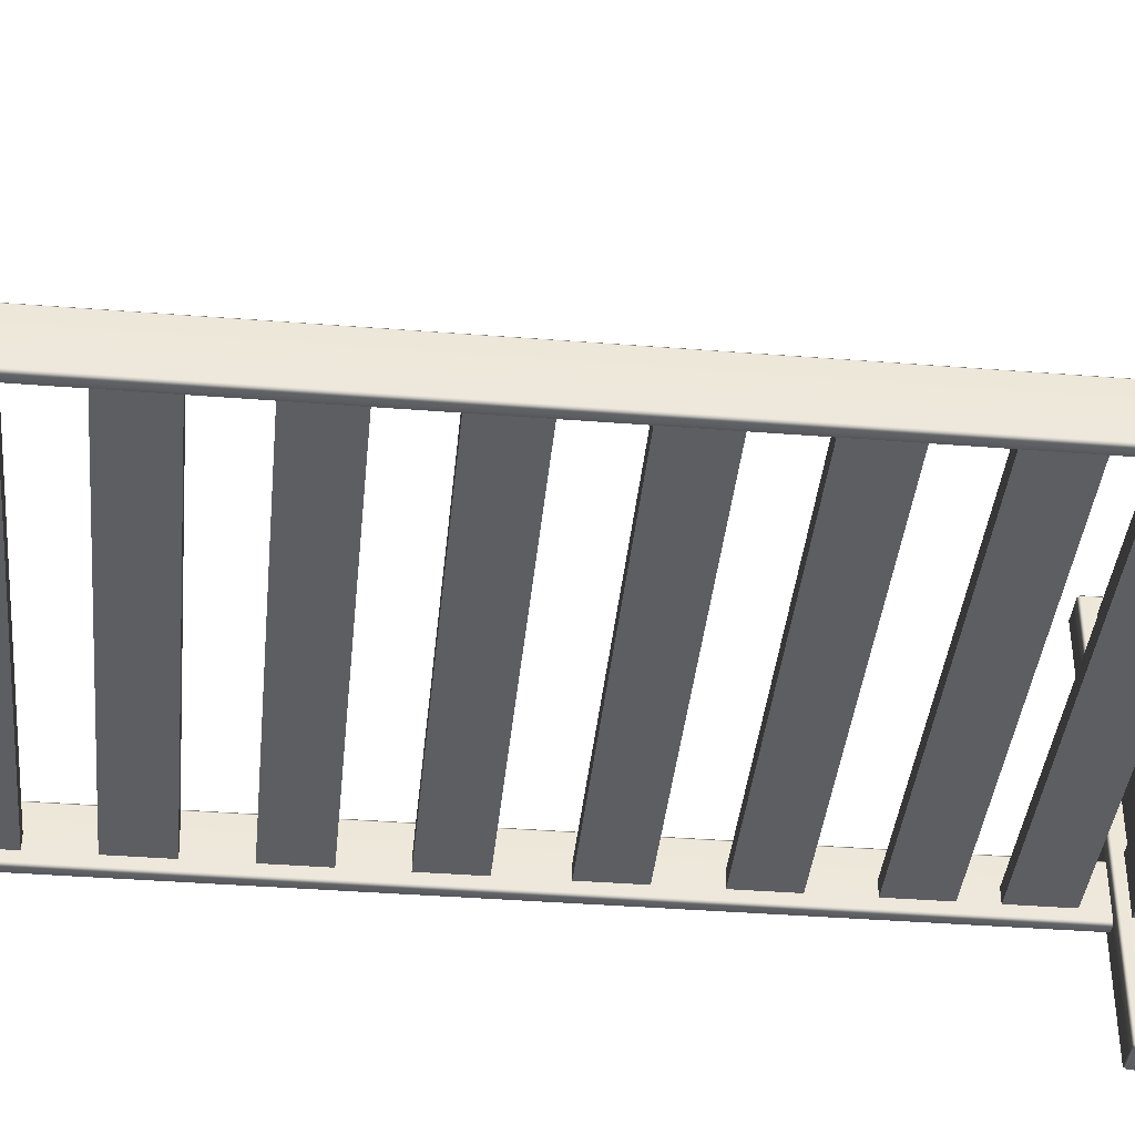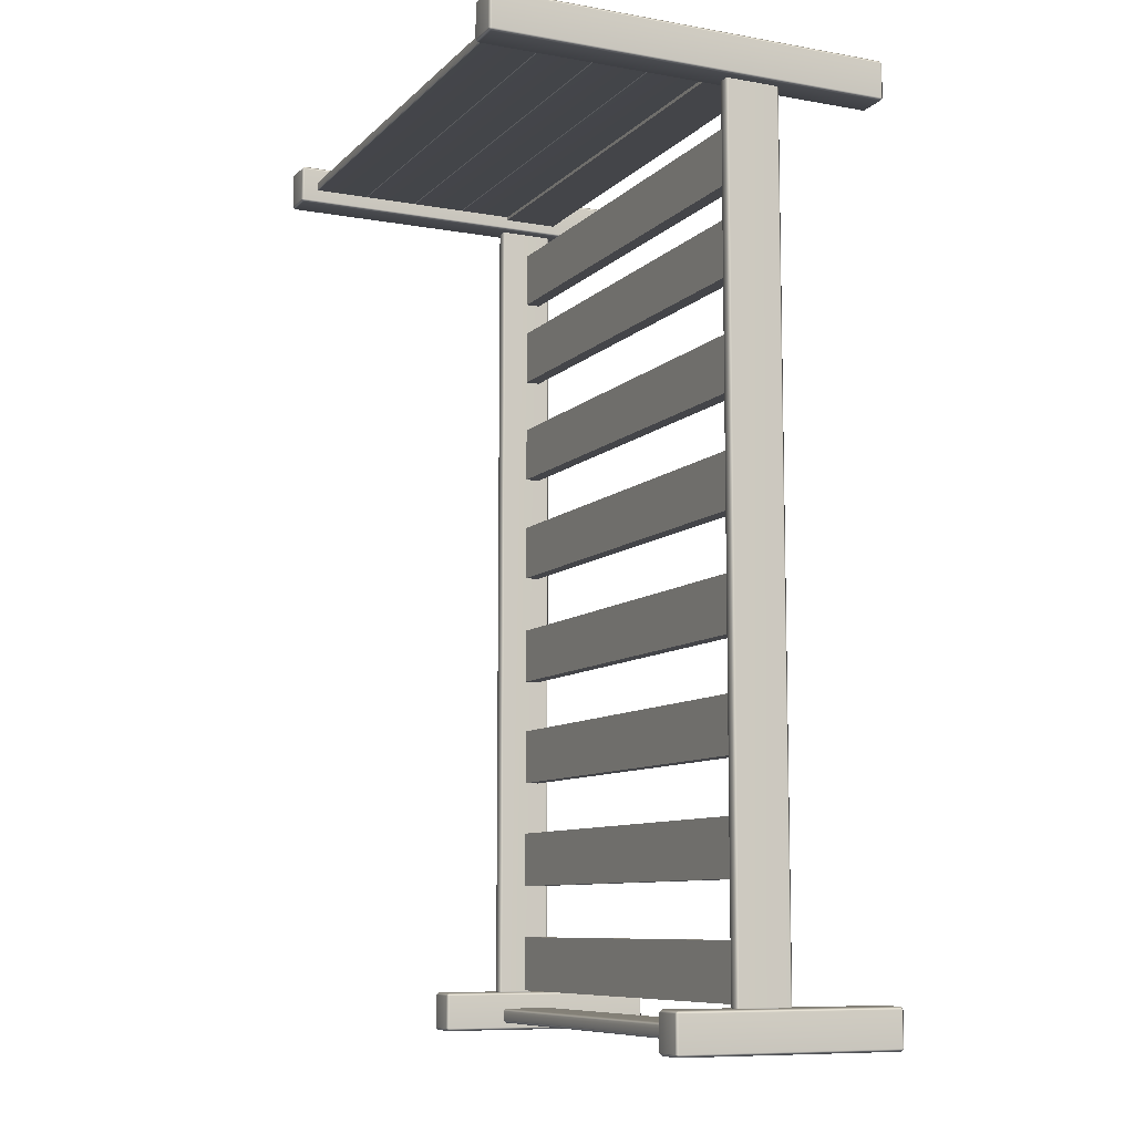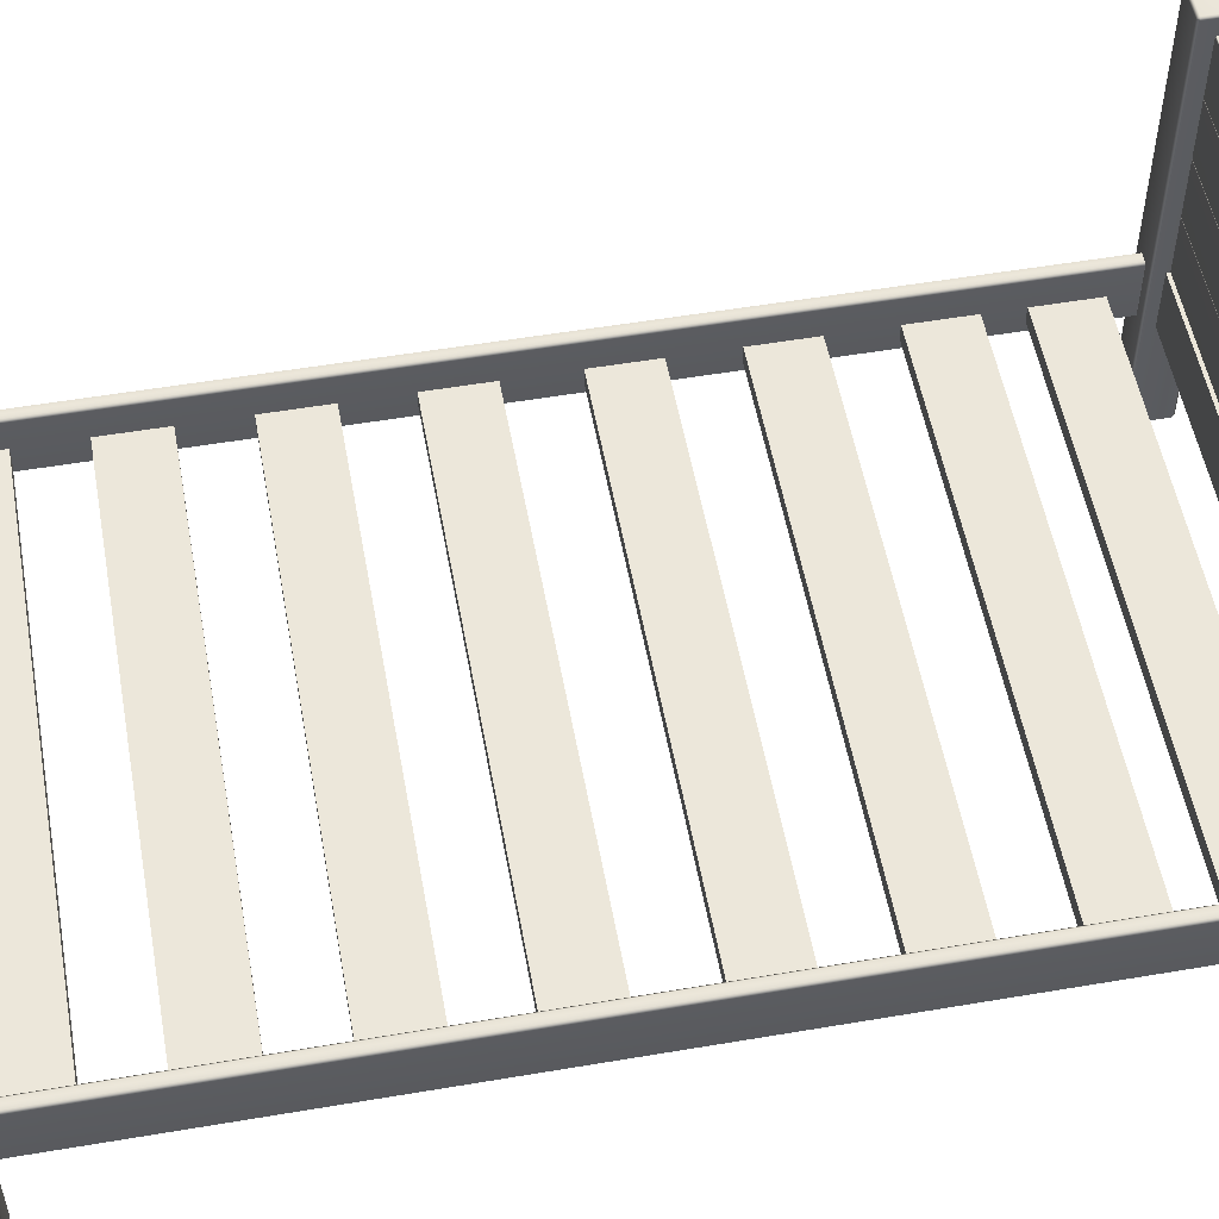
<metadata>
{"format":"obj","ext":"obj","renderer":"f3d","projection":"perspective","resolution":1024,"background":"white","views":[{"elev":-39.0,"azim":84.4,"up":"+Z"},{"elev":-9.0,"azim":65.1,"up":"+Y"},{"elev":53.6,"azim":79.7,"up":"+Z"}]}
</metadata>
<code>
o Bed_2
v -0.6286 -0.8557 -0.4536
v -0.6936 -0.8557 -0.4536
v -0.6936 -0.8555 0.04991
v -0.6286 -0.8555 0.04991
v -0.6986 -0.8615 0.04991
v -0.6986 -0.8617 -0.4536
v -0.6236 -0.8617 -0.4536
v -0.6236 -0.8615 0.04991
v -0.6236 -0.9384 -0.4535
v -0.6236 -0.9382 0.04994
v 0.4734 -0.9384 -0.4595
v 0.4734 -0.8617 -0.4595
v 0.5384 -0.8617 -0.4595
v 0.5384 -0.9384 -0.4595
v 0.4734 -0.9443 -0.4535
v 0.5384 -0.9443 -0.4535
v 0.5434 -0.9384 -0.4535
v 0.5434 -0.8617 -0.4536
v 0.5384 -0.8557 -0.4536
v 0.4734 -0.8557 -0.4536
v -0.6286 -0.9382 0.05587
v -0.6286 -0.8615 0.05585
v -0.6936 -0.8615 0.05585
v -0.6936 -0.9382 0.05587
v -0.6986 -0.9382 0.04994
v -0.6936 -0.9441 0.04994
v -0.6286 -0.9441 0.04994
v -0.6986 -0.9384 -0.4535
v -0.6936 -0.9443 -0.4535
v -0.6286 -0.9443 -0.4535
v 0.4734 -0.8555 0.04991
v 0.5384 -0.8555 0.04991
v 0.5434 -0.8615 0.04991
v 0.5434 -0.9382 0.04994
v -0.6936 1.048 -0.4601
v -0.6936 1.124 -0.4602
v -0.6286 1.124 -0.4602
v -0.6286 1.048 -0.4601
v -0.6986 1.125 -0.4542
v -0.6936 1.13 -0.4542
v -0.6986 1.048 -0.4542
v -0.6936 1.042 -0.4542
v -0.6286 1.042 -0.4542
v -0.6236 1.048 -0.4542
v -0.6236 1.125 -0.4542
v -0.6286 1.13 -0.4542
v 0.5384 -0.9382 0.05587
v 0.5384 -0.8615 0.05585
v 0.4734 -0.8615 0.05585
v 0.4734 -0.9382 0.05587
v 0.5384 -0.9441 0.04994
v 0.4734 -0.9441 0.04994
v 0.4684 -0.8617 -0.4536
v 0.4684 -0.9384 -0.4535
v 0.4684 -0.9382 0.04994
v 0.4684 -0.8615 0.04991
v -0.6936 1.131 0.4471
v -0.6286 1.131 0.4471
v -0.6986 1.125 0.4471
v -0.6236 1.125 0.4471
v -0.6236 1.048 0.4471
v 0.4734 1.048 -0.4601
v 0.4734 1.124 -0.4602
v 0.5384 1.124 -0.4602
v 0.5384 1.048 -0.4601
v 0.4734 1.042 -0.4542
v 0.5384 1.042 -0.4542
v 0.5434 1.048 -0.4542
v 0.5434 1.124 -0.4542
v 0.5384 1.13 -0.4542
v 0.4734 1.13 -0.4542
v -0.6286 1.048 0.453
v -0.6286 1.125 0.453
v -0.6936 1.125 0.453
v -0.6936 1.048 0.453
v -0.6986 1.048 0.4471
v -0.6936 1.042 0.4471
v -0.6286 1.042 0.4471
v 0.4734 1.131 0.4471
v 0.5384 1.131 0.4471
v 0.5434 1.125 0.4471
v 0.5434 1.048 0.4471
v 0.5384 1.042 0.4471
v -0.6702 -0.8541 -0.2168
v -0.6702 1.04 -0.2175
v -0.652 1.04 -0.2175
v -0.652 -0.8541 -0.2168
v -0.6752 1.04 -0.2115
v -0.6752 -0.8541 -0.2109
v -0.6702 -0.86 -0.2109
v -0.652 -0.86 -0.2109
v -0.647 -0.8541 -0.2109
v 0.5384 1.048 0.453
v 0.5384 1.125 0.453
v 0.4734 1.125 0.453
v 0.4734 1.048 0.453
v 0.4684 1.048 0.4471
v 0.4734 1.042 0.4471
v 0.4684 1.125 0.4471
v 0.4684 1.124 -0.4542
v 0.4684 1.048 -0.4542
v -0.652 1.046 -0.2115
v -0.6702 1.046 -0.2115
v -0.6702 1.046 -0.09637
v -0.652 1.046 -0.09637
v -0.6752 1.04 -0.09636
v -0.647 1.04 -0.2115
v -0.647 1.04 -0.09636
v -0.647 -0.8541 -0.09571
v 0.4968 -0.8541 -0.2168
v 0.4968 1.04 -0.2175
v 0.515 1.04 -0.2175
v 0.515 -0.8541 -0.2168
v 0.4918 1.04 -0.2115
v 0.4918 -0.8541 -0.2109
v 0.4968 -0.86 -0.2109
v 0.515 -0.86 -0.2109
v 0.52 -0.8541 -0.2109
v -0.652 -0.8541 -0.08977
v -0.652 1.04 -0.09043
v -0.6702 1.04 -0.09043
v -0.6702 -0.8541 -0.08977
v -0.652 -0.86 -0.09571
v -0.6702 -0.86 -0.09571
v -0.6752 -0.8541 -0.09571
v 0.515 1.046 -0.2115
v 0.4968 1.046 -0.2115
v 0.4968 1.046 -0.09637
v 0.515 1.046 -0.09637
v 0.52 1.04 -0.2115
v 0.52 1.04 -0.09636
v 0.52 -0.8541 -0.09571
v 0.5003 -0.9211 -0.2168
v -0.6555 -0.9211 -0.2168
v -0.6555 -0.8997 -0.2168
v 0.5003 -0.8997 -0.2168
v -0.6555 -0.927 -0.2108
v 0.5003 -0.927 -0.2108
v 0.5054 -0.9211 -0.2108
v 0.5054 -0.8997 -0.2109
v 0.5003 -0.8938 -0.2109
v 0.515 -0.8541 -0.08977
v 0.515 1.04 -0.09043
v 0.4968 1.04 -0.09043
v 0.4968 -0.8541 -0.08977
v 0.515 -0.86 -0.09571
v 0.4968 -0.86 -0.09571
v 0.4918 -0.8541 -0.09571
v 0.4918 1.04 -0.09636
v -0.6606 -0.8997 -0.2109
v -0.6606 -0.9211 -0.2108
v -0.6606 -0.9211 -0.09569
v -0.6606 -0.8996 -0.09569
v -0.6555 -0.8938 -0.2109
v -0.6555 -0.8937 -0.0957
v 0.5003 -0.8937 -0.0957
v 0.5054 -0.8997 -0.09569
v 0.5003 -0.8996 -0.08976
v -0.6555 -0.8996 -0.08976
v -0.6555 -0.9211 -0.08975
v 0.5003 -0.9211 -0.08975
v 0.5054 -0.9211 -0.09569
v 0.5003 -0.927 -0.09568
v -0.6555 -0.927 -0.09568
v -0.6606 1.067 -0.2175
v 0.5054 1.067 -0.2175
v 0.5054 1.067 -0.09044
v -0.6606 1.067 -0.09044
v 0.5054 1.1 -0.2175
v 0.5054 1.1 -0.09045
v -0.6606 1.1 -0.2175
v -0.6606 1.1 -0.09045
v -0.6606 1.093 -0.09155
v -0.6606 1.076 -0.09154
v -0.6606 1.076 0.03189
v -0.6606 1.093 0.03188
v -0.659 1.076 -0.09334
v -0.659 1.093 -0.09335
v -0.659 1.093 0.03369
v -0.659 1.076 0.03369
v 0.5038 1.095 -0.09155
v -0.659 1.095 -0.09155
v -0.659 1.095 0.03188
v 0.5038 1.095 0.03188
v 0.5054 1.093 -0.09155
v 0.5038 1.093 -0.09335
v 0.5054 1.093 0.03188
v 0.5038 1.093 0.03369
v 0.5038 1.076 0.03321
v -0.659 1.076 0.03321
v -0.659 1.093 0.03321
v 0.5038 1.093 0.03321
v 0.5054 1.076 0.03501
v 0.5054 1.093 0.03501
v 0.5038 1.076 0.03369
v 0.5054 1.076 0.03189
v -0.659 1.074 -0.09154
v 0.5038 1.074 -0.09154
v 0.5038 1.074 0.03189
v -0.659 1.074 0.03189
v 0.5054 1.076 -0.09154
v -0.6606 1.093 0.03501
v -0.6606 1.076 0.03501
v -0.6606 1.076 0.1584
v -0.6606 1.093 0.1584
v 0.5038 1.095 0.03501
v -0.659 1.095 0.03501
v -0.659 1.095 0.1584
v 0.5038 1.095 0.1584
v 0.5054 1.093 0.1584
v 0.5038 1.093 0.1602
v -0.6606 1.093 0.1618
v -0.6606 1.076 0.1618
v -0.6606 1.076 0.2852
v -0.6606 1.093 0.2852
v -0.659 1.076 0.16
v -0.659 1.093 0.16
v -0.659 1.093 0.1602
v -0.659 1.076 0.1602
v 0.5038 1.076 0.1602
v 0.5054 1.076 0.1584
v 0.5038 1.074 0.1584
v -0.659 1.074 0.03501
v 0.5038 1.074 0.03501
v -0.659 1.074 0.1584
v 0.5038 1.076 -0.09334
v 0.5038 1.095 0.1618
v -0.659 1.095 0.1618
v -0.659 1.095 0.2852
v 0.5038 1.095 0.2852
v 0.5054 1.093 0.1618
v 0.5038 1.093 0.16
v 0.5054 1.093 0.2852
v 0.5038 1.093 0.287
v 0.5038 1.076 0.2866
v -0.659 1.076 0.2866
v -0.659 1.093 0.2865
v 0.5038 1.093 0.2865
v -0.659 1.074 0.2884
v 0.5038 1.074 0.2884
v 0.5054 1.076 0.2884
v 0.5054 1.093 0.2883
v -0.659 1.093 0.287
v -0.659 1.076 0.287
v 0.5038 1.076 0.287
v 0.5054 1.076 0.2852
v 0.5038 1.074 0.2852
v -0.659 1.074 0.1618
v 0.5038 1.074 0.1618
v -0.659 1.074 0.2852
v 0.5054 1.076 0.1618
v 0.5038 1.076 0.16
v -0.6606 1.093 0.2883
v -0.6606 1.076 0.2884
v -0.6606 1.076 0.4118
v -0.6606 1.094 0.4118
v 0.5038 1.095 0.2883
v -0.659 1.095 0.2883
v -0.659 1.095 0.4118
v 0.5038 1.095 0.4118
v 0.5054 1.094 0.4118
v 0.5038 1.094 0.4136
v -0.659 1.094 0.4136
v -0.659 1.076 0.4136
v 0.5038 1.076 0.4136
v 0.5054 1.076 0.4118
v 0.5038 1.074 0.4118
v -0.659 1.074 0.4118
v -0.6606 -0.8523 -0.1553
v 0.5054 -0.8523 -0.1553
v 0.5054 -0.7252 -0.1554
v -0.6606 -0.7252 -0.1554
v 0.5054 -0.8523 -0.1886
v 0.5054 -0.7252 -0.1887
v -0.6606 -0.8523 -0.1886
v -0.6606 -0.7252 -0.1887
v -0.6606 -0.6023 -0.1554
v 0.5054 -0.6023 -0.1554
v 0.5054 -0.4753 -0.1555
v -0.6606 -0.4753 -0.1555
v 0.5054 -0.6023 -0.1887
v 0.5054 -0.4753 -0.1887
v -0.6606 -0.6023 -0.1887
v -0.6606 -0.4753 -0.1887
v -0.6606 -0.3522 -0.1555
v 0.5054 -0.3522 -0.1555
v 0.5054 -0.2251 -0.1555
v -0.6606 -0.2251 -0.1555
v 0.5054 -0.3522 -0.1888
v 0.5054 -0.2252 -0.1888
v -0.6606 -0.3522 -0.1888
v -0.6606 -0.2252 -0.1888
v -0.6606 -0.1022 -0.1556
v 0.5054 -0.1022 -0.1556
v 0.5054 0.0248 -0.1556
v -0.6606 0.0248 -0.1556
v 0.5054 -0.1023 -0.1889
v 0.5054 0.02478 -0.1889
v -0.6606 -0.1022 -0.1889
v -0.6606 0.02479 -0.1889
v -0.6606 0.1568 -0.1557
v 0.5054 0.1568 -0.1557
v 0.5054 0.2838 -0.1557
v -0.6606 0.2838 -0.1557
v 0.5054 0.1568 -0.189
v 0.5054 0.2838 -0.189
v -0.6606 0.1568 -0.189
v -0.6606 0.2838 -0.189
v -0.6606 0.4067 -0.1558
v 0.5054 0.4067 -0.1558
v 0.5054 0.5337 -0.1558
v -0.6606 0.5338 -0.1558
v 0.5054 0.4067 -0.189
v 0.5054 0.5337 -0.1891
v -0.6606 0.4067 -0.189
v -0.6606 0.5337 -0.1891
v -0.6606 0.6568 -0.1558
v 0.5054 0.6568 -0.1558
v 0.5054 0.7839 -0.1559
v -0.6606 0.7839 -0.1559
v 0.5054 0.6568 -0.1891
v 0.5054 0.7839 -0.1892
v -0.6606 0.6568 -0.1891
v -0.6606 0.7839 -0.1892
v -0.6606 0.8591 -0.1559
v 0.5054 0.859 -0.1559
v 0.5054 0.9861 -0.156
v -0.6606 0.9861 -0.156
v 0.5054 0.859 -0.1892
v 0.5054 0.9861 -0.1892
v -0.6606 0.859 -0.1892
v -0.6606 0.9861 -0.1892
v -0.6936 -0.8617 -0.4595
v -0.6936 -0.9384 -0.4595
v -0.6286 -0.9384 -0.4595
v -0.6286 -0.8617 -0.4595
f 1 2 3
f 1 3 4
f 2 5 3
f 2 6 5
f 4 7 1
f 4 8 7
f 9 7 8
f 9 8 10
f 11 12 13
f 11 13 14
f 14 15 11
f 14 16 15
f 14 17 16
f 13 17 14
f 13 18 17
f 13 19 18
f 12 19 13
f 12 20 19
f 21 22 23
f 21 23 24
f 23 25 24
f 24 25 26
f 23 5 25
f 3 5 23
f 22 3 23
f 24 26 27
f 24 27 21
f 21 27 10
f 21 10 8
f 21 8 22
f 22 8 4
f 22 4 3
f 6 28 25
f 6 25 5
f 29 30 27
f 29 27 26
f 26 28 29
f 26 25 28
f 10 27 30
f 10 30 9
f 19 20 31
f 19 31 32
f 32 18 19
f 32 33 18
f 17 18 33
f 17 33 34
f 35 36 37
f 35 37 38
f 35 39 36
f 36 39 40
f 35 41 39
f 35 42 41
f 38 42 35
f 38 43 42
f 38 44 43
f 37 44 38
f 37 45 44
f 37 46 45
f 36 40 46
f 36 46 37
f 47 48 49
f 47 49 50
f 50 51 47
f 47 51 34
f 50 52 51
f 47 34 33
f 47 33 48
f 48 33 32
f 48 32 31
f 48 31 49
f 53 54 55
f 53 55 56
f 11 54 53
f 11 15 54
f 11 53 12
f 12 53 20
f 20 53 56
f 20 56 31
f 31 56 49
f 49 56 55
f 49 55 50
f 50 55 52
f 52 55 54
f 52 54 15
f 15 16 51
f 15 51 52
f 34 51 16
f 34 16 17
f 46 40 57
f 46 57 58
f 40 59 57
f 40 39 59
f 58 45 46
f 58 60 45
f 44 45 60
f 44 60 61
f 62 63 64
f 62 64 65
f 65 66 62
f 65 67 66
f 65 68 67
f 64 68 65
f 64 69 68
f 64 70 69
f 63 70 64
f 63 71 70
f 72 73 74
f 72 74 75
f 74 76 75
f 75 76 77
f 74 59 76
f 57 59 74
f 73 57 74
f 75 77 78
f 75 78 72
f 72 78 61
f 72 61 60
f 72 60 73
f 73 60 58
f 73 58 57
f 39 41 76
f 39 76 59
f 42 43 78
f 42 78 77
f 77 41 42
f 77 76 41
f 61 78 43
f 61 43 44
f 70 71 79
f 70 79 80
f 68 69 81
f 68 81 82
f 82 67 68
f 82 83 67
f 80 81 69
f 80 69 70
f 84 85 86
f 84 86 87
f 84 88 85
f 84 89 88
f 84 90 89
f 87 90 84
f 87 91 90
f 87 92 91
f 93 94 95
f 93 95 96
f 95 97 96
f 96 97 98
f 95 99 97
f 79 99 95
f 94 79 95
f 96 98 83
f 96 83 93
f 93 83 82
f 93 82 81
f 93 81 94
f 94 81 80
f 94 80 79
f 100 101 97
f 100 97 99
f 62 101 100
f 62 66 101
f 62 100 63
f 63 100 71
f 71 100 99
f 71 99 79
f 98 97 101
f 98 101 66
f 66 67 83
f 66 83 98
f 102 103 104
f 102 104 105
f 103 106 104
f 103 88 106
f 105 107 102
f 105 108 107
f 92 107 108
f 92 108 109
f 110 111 112
f 110 112 113
f 110 114 111
f 110 115 114
f 110 116 115
f 113 116 110
f 113 117 116
f 113 118 117
f 119 120 121
f 119 121 122
f 122 123 119
f 119 123 109
f 122 124 123
f 122 125 124
f 119 109 108
f 119 108 120
f 88 89 125
f 88 125 106
f 90 91 123
f 90 123 124
f 124 89 90
f 124 125 89
f 109 123 91
f 109 91 92
f 126 127 128
f 126 128 129
f 118 130 131
f 118 131 132
f 133 134 135
f 133 135 136
f 133 137 134
f 133 138 137
f 133 139 138
f 136 139 133
f 136 140 139
f 136 141 140
f 142 143 144
f 142 144 145
f 145 146 142
f 142 146 132
f 145 147 146
f 145 148 147
f 142 132 131
f 142 131 143
f 114 115 148
f 114 148 149
f 127 114 149
f 127 149 128
f 116 117 146
f 116 146 147
f 147 115 116
f 147 148 115
f 132 146 117
f 132 117 118
f 150 151 152
f 150 152 153
f 141 154 155
f 141 155 156
f 156 140 141
f 156 157 140
f 158 159 160
f 158 160 161
f 161 157 158
f 158 157 156
f 161 162 157
f 161 163 162
f 158 156 155
f 158 155 159
f 137 138 163
f 137 163 164
f 151 137 164
f 151 164 152
f 139 140 157
f 139 157 162
f 165 166 167
f 165 167 168
f 166 169 170
f 166 170 167
f 169 171 172
f 169 172 170
f 171 165 168
f 171 168 172
f 166 165 171
f 166 171 169
f 170 172 168
f 170 168 167
f 173 174 175
f 173 175 176
f 177 174 173
f 177 173 178
f 179 176 175
f 179 175 180
f 181 182 183
f 181 183 184
f 184 185 181
f 186 181 185
f 184 187 185
f 188 187 184
f 188 184 183
f 188 183 179
f 189 190 191
f 189 191 192
f 192 193 189
f 192 194 193
f 188 179 180
f 188 180 195
f 195 187 188
f 195 196 187
f 197 198 199
f 197 199 200
f 174 197 200
f 177 197 174
f 174 200 175
f 175 200 180
f 180 200 199
f 180 199 195
f 201 185 187
f 201 187 196
f 202 203 204
f 202 204 205
f 190 203 202
f 190 202 191
f 206 207 208
f 206 208 209
f 209 194 206
f 192 206 194
f 209 210 194
f 211 210 209
f 212 213 214
f 212 214 215
f 216 213 212
f 216 212 217
f 211 218 219
f 211 219 220
f 220 210 211
f 220 221 210
f 220 222 221
f 211 208 218
f 211 209 208
f 223 224 222
f 223 222 225
f 203 223 225
f 190 223 203
f 203 225 204
f 193 194 210
f 193 210 221
f 226 201 198
f 226 198 197
f 226 197 177
f 196 198 201
f 196 199 198
f 195 199 196
f 178 173 182
f 178 182 181
f 178 181 186
f 176 182 173
f 176 183 182
f 179 183 176
f 204 225 219
f 219 225 222
f 219 222 220
f 218 204 219
f 218 205 204
f 218 208 205
f 189 193 224
f 189 224 223
f 189 223 190
f 221 224 193
f 221 222 224
f 191 202 207
f 191 207 206
f 191 206 192
f 205 207 202
f 205 208 207
f 186 185 201
f 186 201 226
f 226 178 186
f 226 177 178
f 227 228 229
f 227 229 230
f 230 231 227
f 232 227 231
f 230 233 231
f 234 233 230
f 235 236 237
f 235 237 238
f 235 239 236
f 235 240 239
f 235 241 240
f 238 241 235
f 238 242 241
f 234 243 244
f 234 244 245
f 245 233 234
f 245 246 233
f 245 247 246
f 234 229 243
f 234 230 229
f 248 249 247
f 248 247 250
f 213 248 250
f 216 248 213
f 213 250 214
f 251 231 233
f 251 233 246
f 232 231 251
f 232 251 252
f 253 254 255
f 253 255 256
f 257 258 259
f 257 259 260
f 260 242 257
f 238 257 242
f 260 261 242
f 262 261 260
f 262 263 264
f 262 264 265
f 265 261 262
f 265 266 261
f 265 267 266
f 262 259 263
f 262 260 259
f 239 240 267
f 239 267 268
f 254 239 268
f 254 268 255
f 241 242 261
f 241 261 266
f 214 250 244
f 244 250 247
f 244 247 245
f 243 214 244
f 243 215 214
f 243 229 215
f 252 251 249
f 252 249 248
f 252 248 216
f 246 249 251
f 246 247 249
f 217 212 228
f 217 228 227
f 217 227 232
f 215 228 212
f 215 229 228
f 236 239 254
f 236 254 253
f 236 253 237
f 237 253 258
f 237 258 257
f 237 257 238
f 255 268 264
f 264 268 267
f 264 267 265
f 263 255 264
f 263 256 255
f 263 259 256
f 266 267 240
f 266 240 241
f 256 259 258
f 256 258 253
f 252 216 217
f 252 217 232
f 269 270 271
f 269 271 272
f 270 273 274
f 270 274 271
f 273 275 276
f 273 276 274
f 275 269 272
f 275 272 276
f 270 269 275
f 270 275 273
f 274 276 272
f 274 272 271
f 277 278 279
f 277 279 280
f 278 281 282
f 278 282 279
f 281 283 284
f 281 284 282
f 283 277 280
f 283 280 284
f 278 277 283
f 278 283 281
f 282 284 280
f 282 280 279
f 285 286 287
f 285 287 288
f 286 289 290
f 286 290 287
f 289 291 292
f 289 292 290
f 291 285 288
f 291 288 292
f 286 285 291
f 286 291 289
f 290 292 288
f 290 288 287
f 293 294 295
f 293 295 296
f 294 297 298
f 294 298 295
f 297 299 300
f 297 300 298
f 299 293 296
f 299 296 300
f 294 293 299
f 294 299 297
f 298 300 296
f 298 296 295
f 301 302 303
f 301 303 304
f 302 305 306
f 302 306 303
f 305 307 308
f 305 308 306
f 307 301 304
f 307 304 308
f 302 301 307
f 302 307 305
f 306 308 304
f 306 304 303
f 309 310 311
f 309 311 312
f 310 313 314
f 310 314 311
f 313 315 316
f 313 316 314
f 315 309 312
f 315 312 316
f 310 309 315
f 310 315 313
f 314 316 312
f 314 312 311
f 317 318 319
f 317 319 320
f 318 321 322
f 318 322 319
f 321 323 324
f 321 324 322
f 323 317 320
f 323 320 324
f 318 317 323
f 318 323 321
f 322 324 320
f 322 320 319
f 325 326 327
f 325 327 328
f 326 329 330
f 326 330 327
f 329 331 332
f 329 332 330
f 331 325 328
f 331 328 332
f 326 325 331
f 326 331 329
f 330 332 328
f 330 328 327
f 333 6 2
f 334 6 333
f 334 28 6
f 334 29 28
f 335 29 334
f 335 30 29
f 335 9 30
f 336 9 335
f 334 333 336
f 334 336 335
f 336 7 9
f 336 1 7
f 333 2 1
f 333 1 336
f 85 88 103
f 85 103 102
f 85 102 86
f 86 102 107
f 86 107 92
f 86 92 87
f 104 106 121
f 121 106 125
f 121 125 122
f 120 104 121
f 120 105 104
f 120 108 105
f 111 114 127
f 111 127 126
f 111 126 112
f 112 126 130
f 112 130 118
f 112 118 113
f 128 149 144
f 144 149 148
f 144 148 145
f 143 128 144
f 143 129 128
f 143 131 129
f 134 137 151
f 134 151 150
f 134 150 135
f 135 150 154
f 135 154 141
f 135 141 136
f 152 164 160
f 160 164 163
f 160 163 161
f 159 152 160
f 159 153 152
f 159 155 153
f 129 131 130
f 129 130 126
f 162 163 138
f 162 138 139
f 153 155 154
f 153 154 150

</code>
